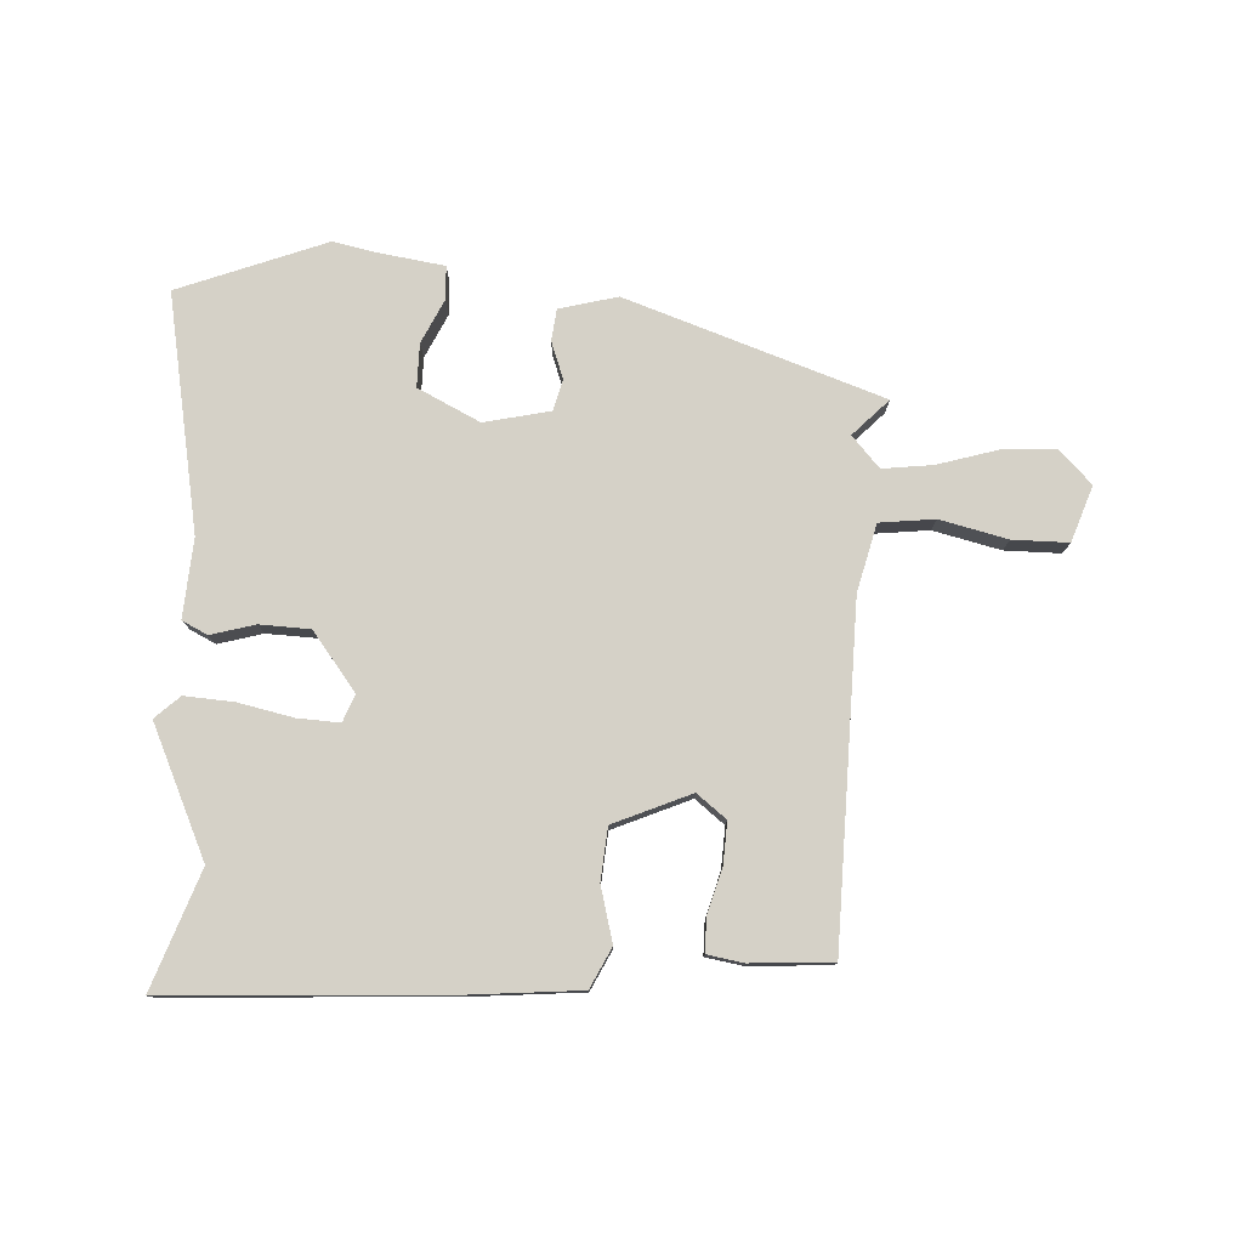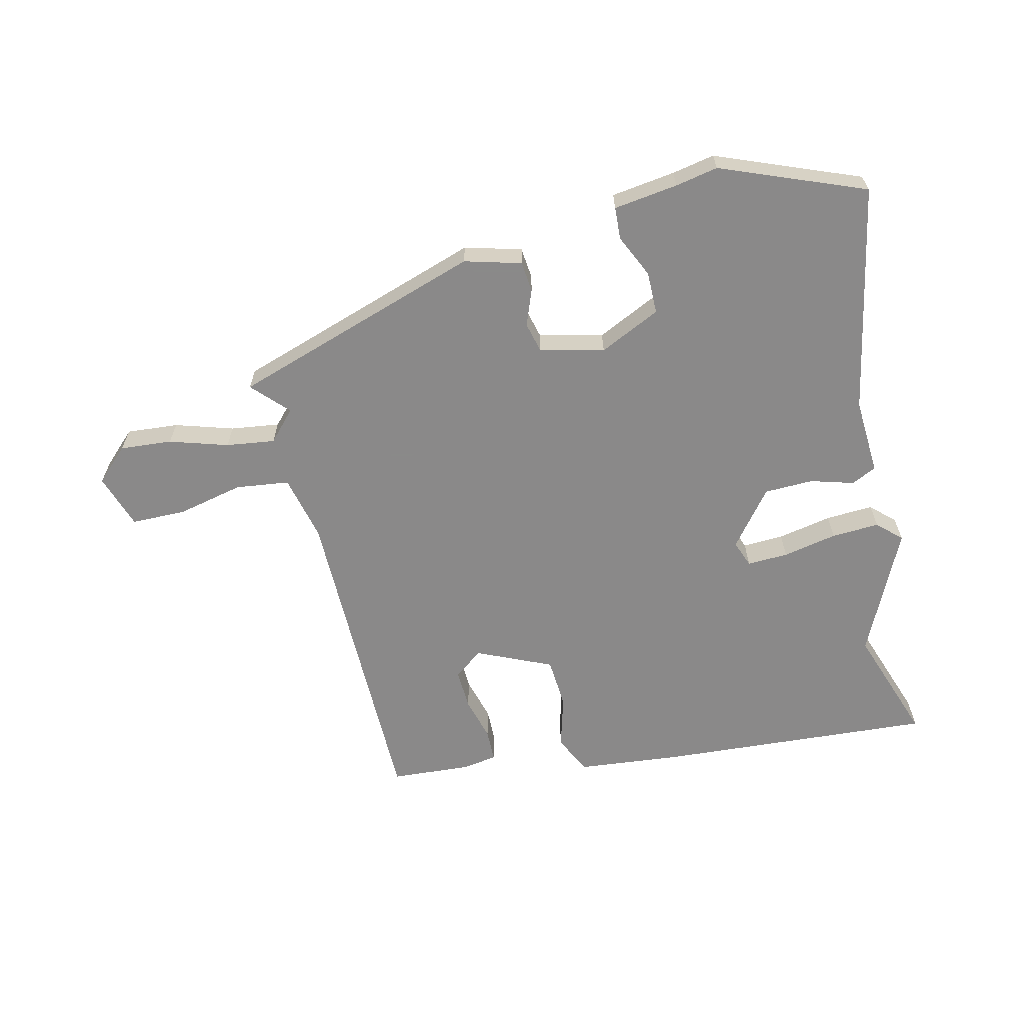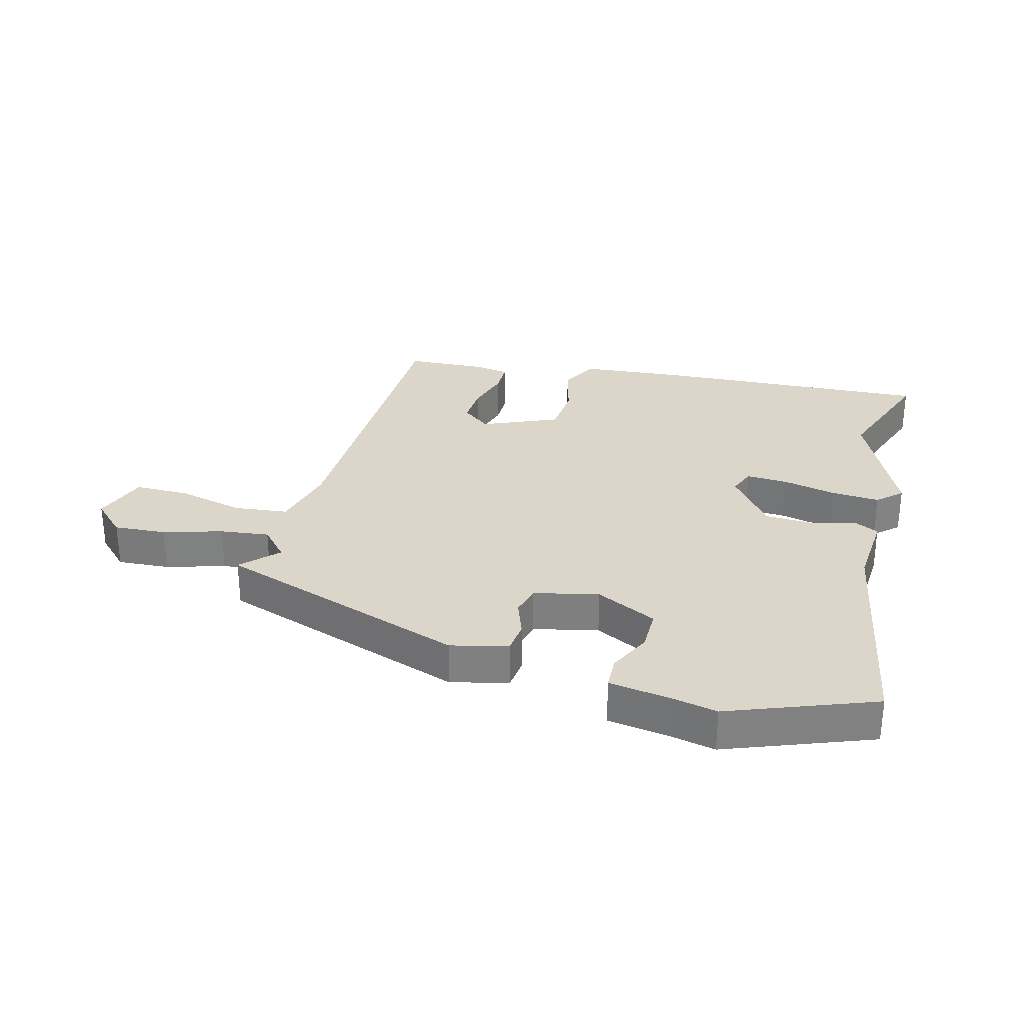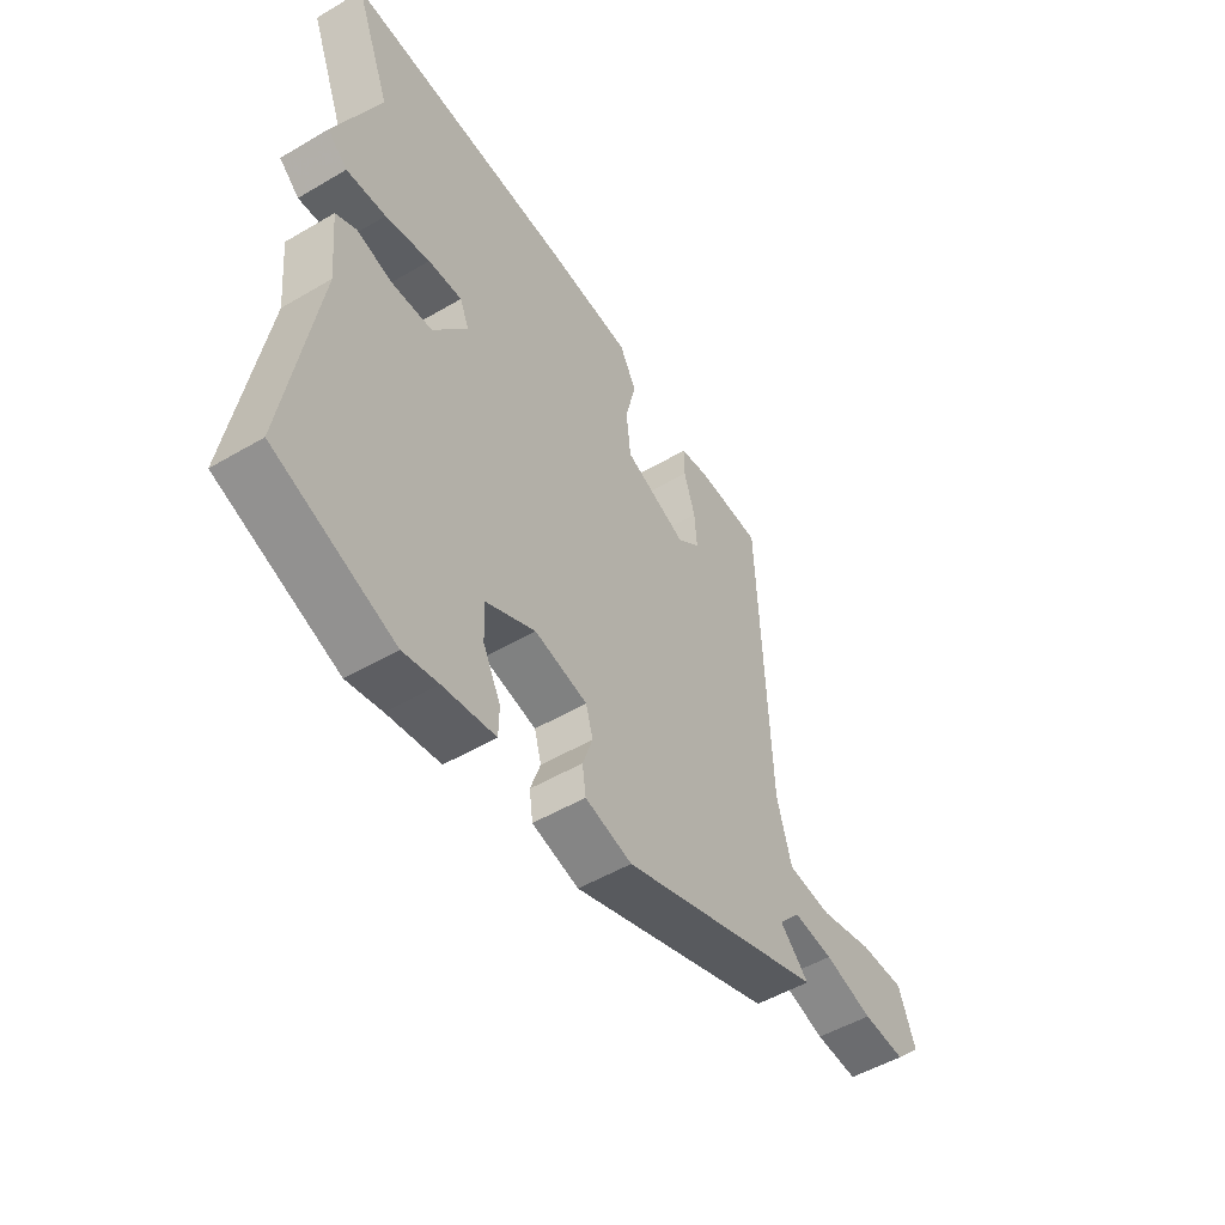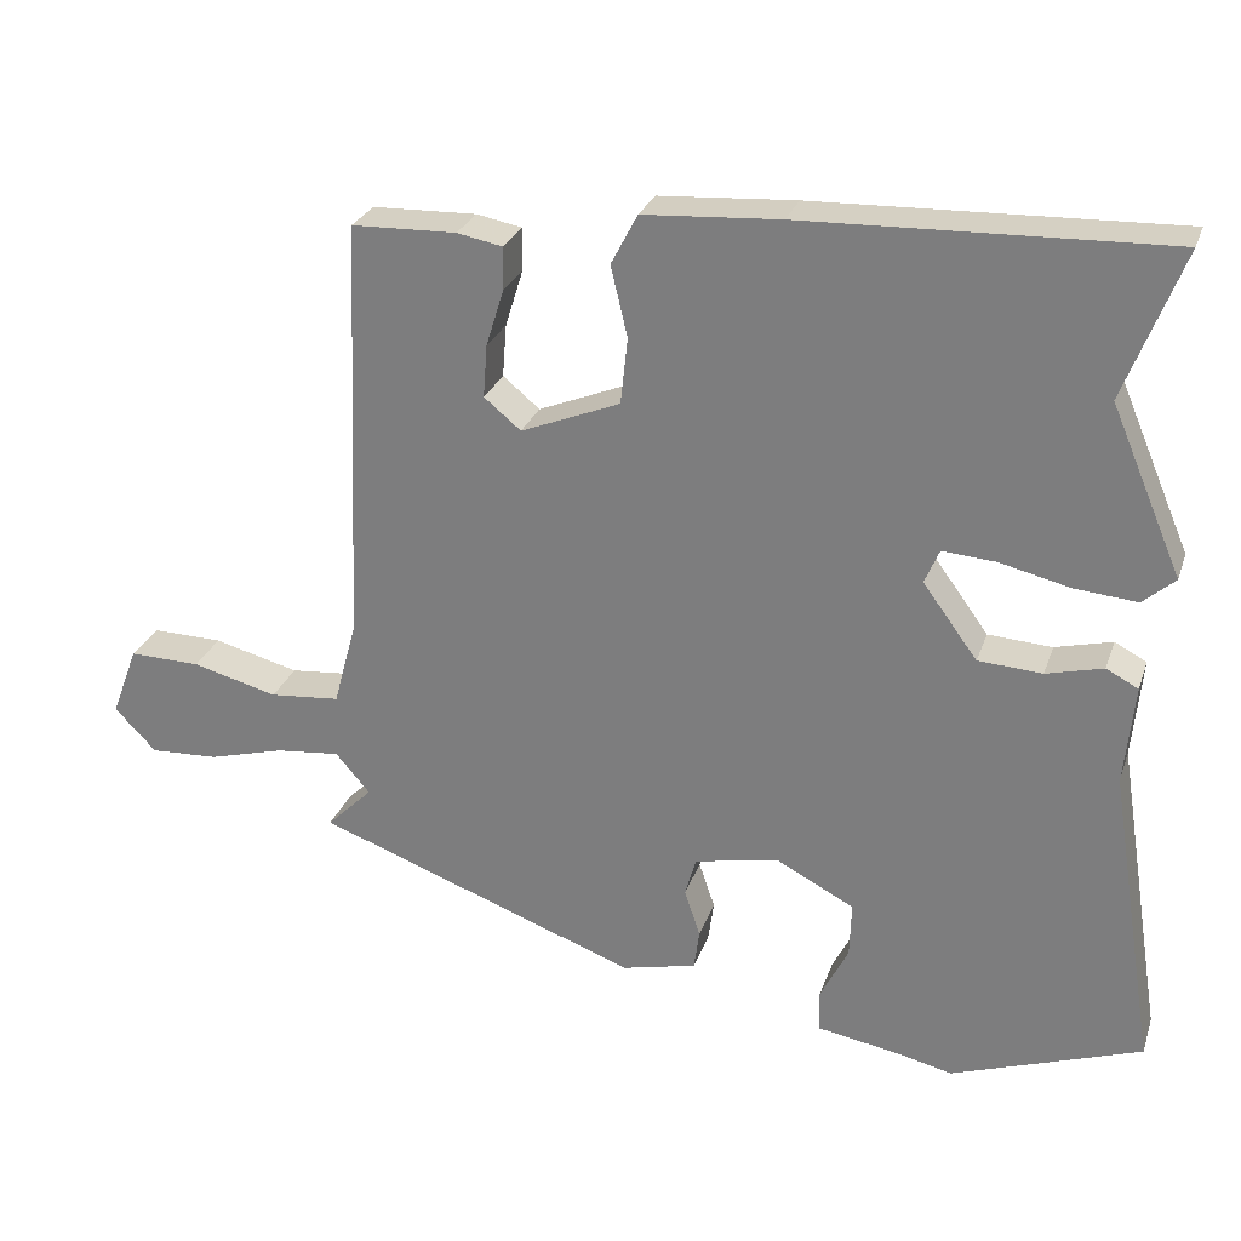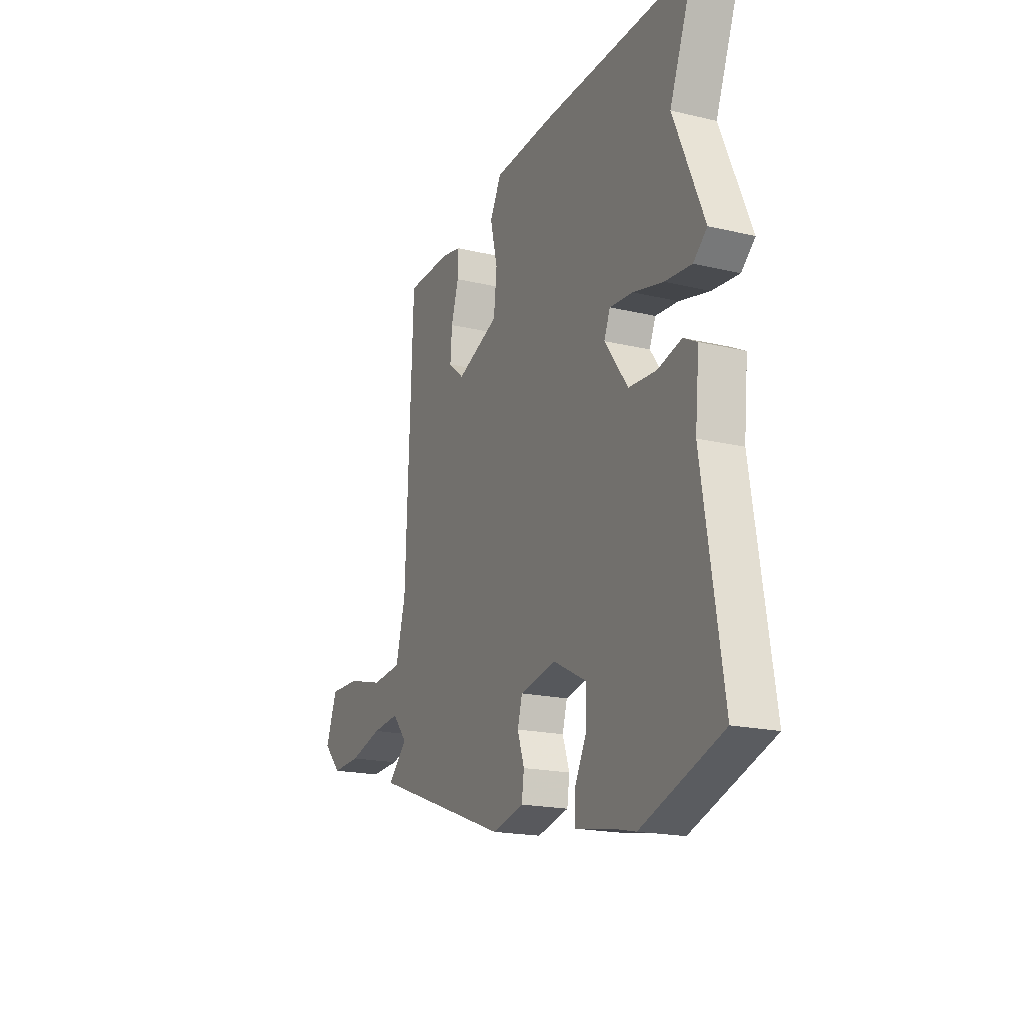
<metadata>
{"format":"obj","ext":"obj","renderer":"f3d","projection":"perspective","resolution":1024,"background":"white","views":[{"elev":78.7,"azim":1.6,"up":"+Y"},{"elev":-63.3,"azim":-168.7,"up":"+Y"},{"elev":29.9,"azim":-166.4,"up":"+Y"},{"elev":-51.6,"azim":-57.5,"up":"+Z"},{"elev":27.0,"azim":-163.0,"up":"+Z"},{"elev":-18.7,"azim":-114.5,"up":"+Z"}]}
</metadata>
<code>
v -0.452 0.07 0.376
v -0.524 0.07 0.562
v -0.072 0.07 0.548
v 0.099 0.07 0.537
v 0.132 0.07 0.474
v 0.111 0.07 0.386
v 0.12 0.07 0.303
v 0.244 0.07 0.253
v 0.29 0.07 0.291
v 0.285 0.07 0.357
v 0.263 0.07 0.428
v 0.262 0.07 0.482
v 0.319 0.07 0.493
v 0.45 0.07 0.489
v 0.472 0.07 -0.045
v 0.501 0.07 -0.152
v 0.589 0.07 -0.16
v 0.696 0.07 -0.132
v 0.785 0.07 -0.13
v 0.818 0.07 -0.218
v 0.766 0.07 -0.272
v 0.681 0.07 -0.268
v 0.585 0.07 -0.242
v 0.505 0.07 -0.234
v 0.462 0.07 -0.284
v 0.519 0.07 -0.34
v 0.114 0.07 -0.489
v 0.021 0.07 -0.467
v 0.014 0.07 -0.417
v 0.034 0.07 -0.358
v 0.02 0.07 -0.309
v -0.085 0.07 -0.288
v -0.183 0.07 -0.339
v -0.181 0.07 -0.408
v -0.146 0.07 -0.477
v -0.147 0.07 -0.53
v -0.251 0.07 -0.548
v -0.32 0.07 -0.564
v -0.557 0.07 -0.48
v -0.497 0.07 -0.103
v -0.509 0.07 0.022
v -0.469 0.07 0.043
v -0.398 0.07 0.025
v -0.318 0.07 0.03
v -0.25 0.07 0.123
v -0.268 0.07 0.166
v -0.335 0.07 0.161
v -0.423 0.07 0.14
v -0.501 0.07 0.133
v -0.541 0.07 0.168
v -0.452 0 0.376
v -0.524 0 0.562
v -0.072 0 0.548
v 0.099 0 0.537
v 0.132 0 0.474
v 0.111 0 0.386
v 0.12 0 0.303
v 0.244 0 0.253
v 0.29 0 0.291
v 0.285 0 0.357
v 0.263 0 0.428
v 0.262 0 0.482
v 0.319 0 0.493
v 0.45 0 0.489
v 0.472 0 -0.045
v 0.501 0 -0.152
v 0.589 0 -0.16
v 0.696 0 -0.132
v 0.785 0 -0.13
v 0.818 0 -0.218
v 0.766 0 -0.272
v 0.681 0 -0.268
v 0.585 0 -0.242
v 0.505 0 -0.234
v 0.462 0 -0.284
v 0.519 0 -0.34
v 0.114 0 -0.489
v 0.021 0 -0.467
v 0.014 0 -0.417
v 0.034 0 -0.358
v 0.02 0 -0.309
v -0.085 0 -0.288
v -0.183 0 -0.339
v -0.181 0 -0.408
v -0.146 0 -0.477
v -0.147 0 -0.53
v -0.251 0 -0.548
v -0.32 0 -0.564
v -0.557 0 -0.48
v -0.497 0 -0.103
v -0.509 0 0.022
v -0.469 0 0.043
v -0.398 0 0.025
v -0.318 0 0.03
v -0.25 0 0.123
v -0.268 0 0.166
v -0.335 0 0.161
v -0.423 0 0.14
v -0.501 0 0.133
v -0.541 0 0.168
f 47 48 49 50
f 46 47 50 1
f 40 41 42 43
f 40 43 44
f 37 38 39 40
f 37 40 44
f 34 35 36 37
f 33 34 37 44
f 32 33 44 45
f 27 28 29 30
f 25 26 27 30
f 24 25 30 31
f 20 21 22 23
f 20 23 24
f 17 18 19 20
f 16 17 20 24
f 15 16 24 31
f 10 11 12 13
f 9 10 13 14
f 3 4 5 6
f 3 6 7
f 46 1 2 3
f 45 46 3 7
f 9 14 15 31
f 8 9 31 32
f 7 8 32 45
f 100 99 98 97
f 51 100 97 96
f 93 92 91 90
f 94 93 90
f 90 89 88 87
f 94 90 87
f 87 86 85 84
f 94 87 84 83
f 95 94 83 82
f 80 79 78 77
f 80 77 76 75
f 81 80 75 74
f 73 72 71 70
f 74 73 70
f 70 69 68 67
f 74 70 67 66
f 81 74 66 65
f 63 62 61 60
f 64 63 60 59
f 56 55 54 53
f 57 56 53
f 53 52 51 96
f 57 53 96 95
f 81 65 64 59
f 82 81 59 58
f 95 82 58 57
f 1 51 52 2
f 2 52 53 3
f 3 53 54 4
f 4 54 55 5
f 5 55 56 6
f 6 56 57 7
f 7 57 58 8
f 8 58 59 9
f 9 59 60 10
f 10 60 61 11
f 11 61 62 12
f 12 62 63 13
f 13 63 64 14
f 14 64 65 15
f 15 65 66 16
f 16 66 67 17
f 17 67 68 18
f 18 68 69 19
f 19 69 70 20
f 20 70 71 21
f 21 71 72 22
f 22 72 73 23
f 23 73 74 24
f 24 74 75 25
f 25 75 76 26
f 26 76 77 27
f 27 77 78 28
f 28 78 79 29
f 29 79 80 30
f 30 80 81 31
f 31 81 82 32
f 32 82 83 33
f 33 83 84 34
f 34 84 85 35
f 35 85 86 36
f 36 86 87 37
f 37 87 88 38
f 38 88 89 39
f 39 89 90 40
f 40 90 91 41
f 41 91 92 42
f 42 92 93 43
f 43 93 94 44
f 44 94 95 45
f 45 95 96 46
f 46 96 97 47
f 47 97 98 48
f 48 98 99 49
f 49 99 100 50
f 50 100 51 1

</code>
